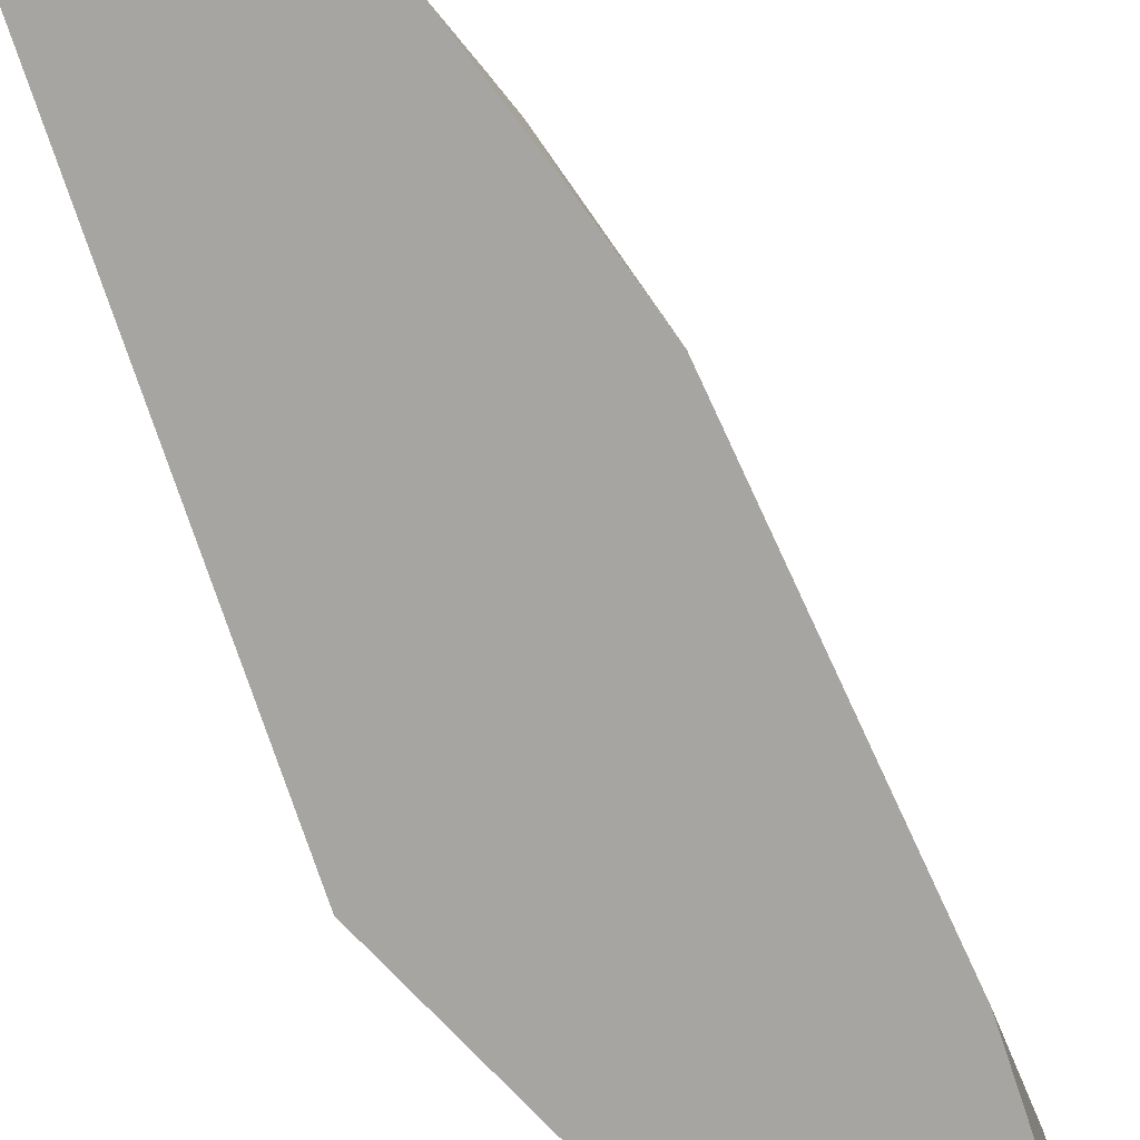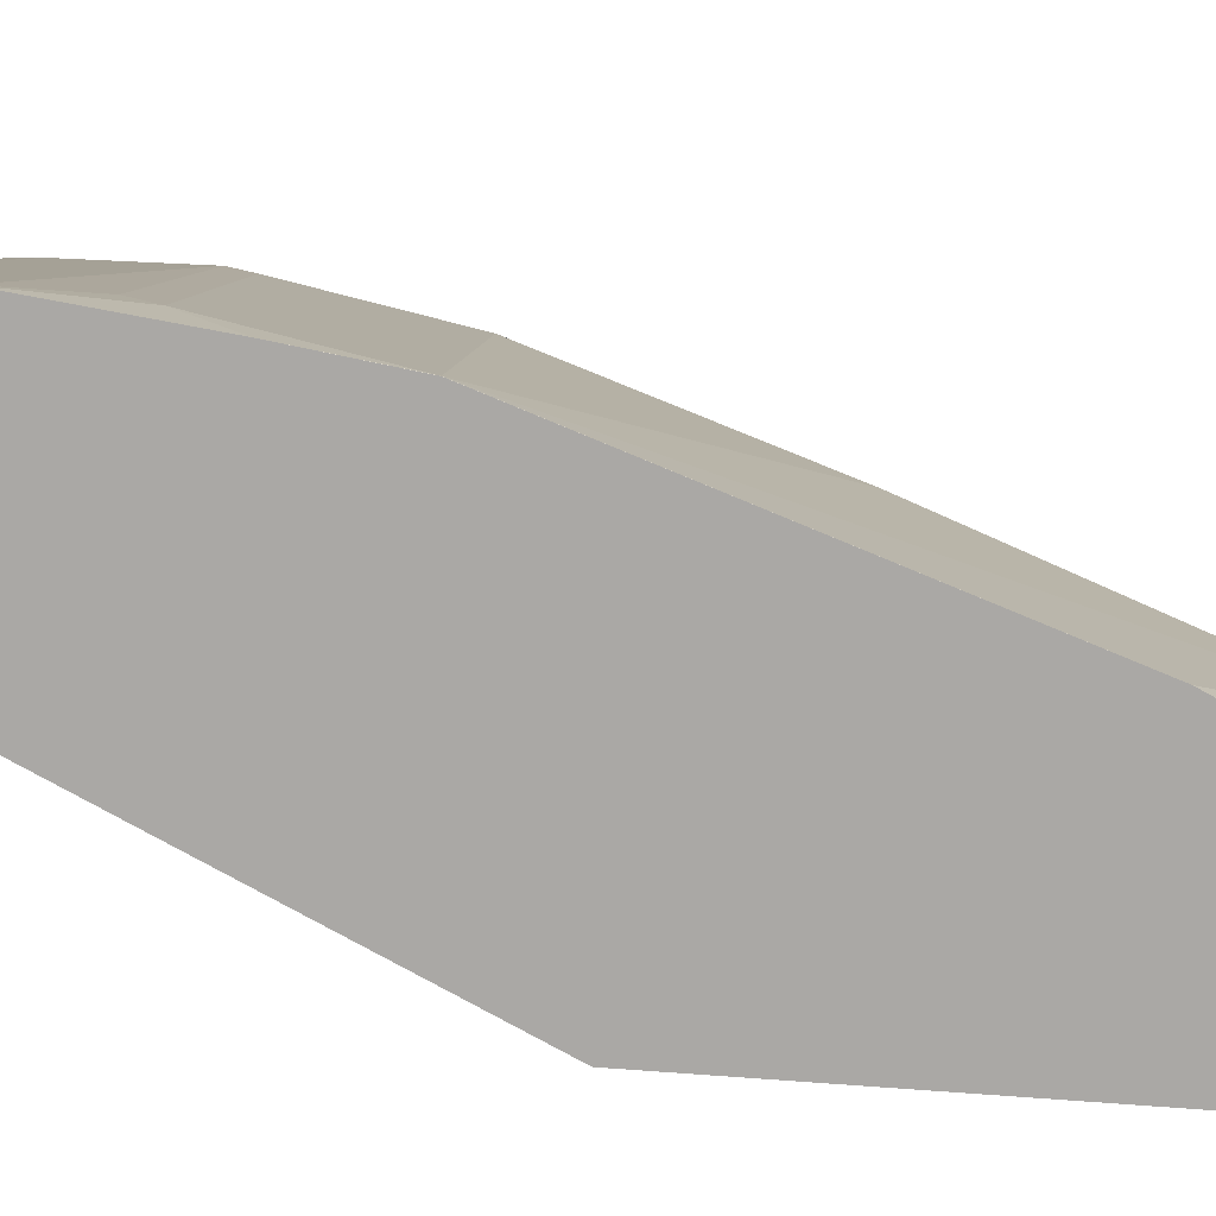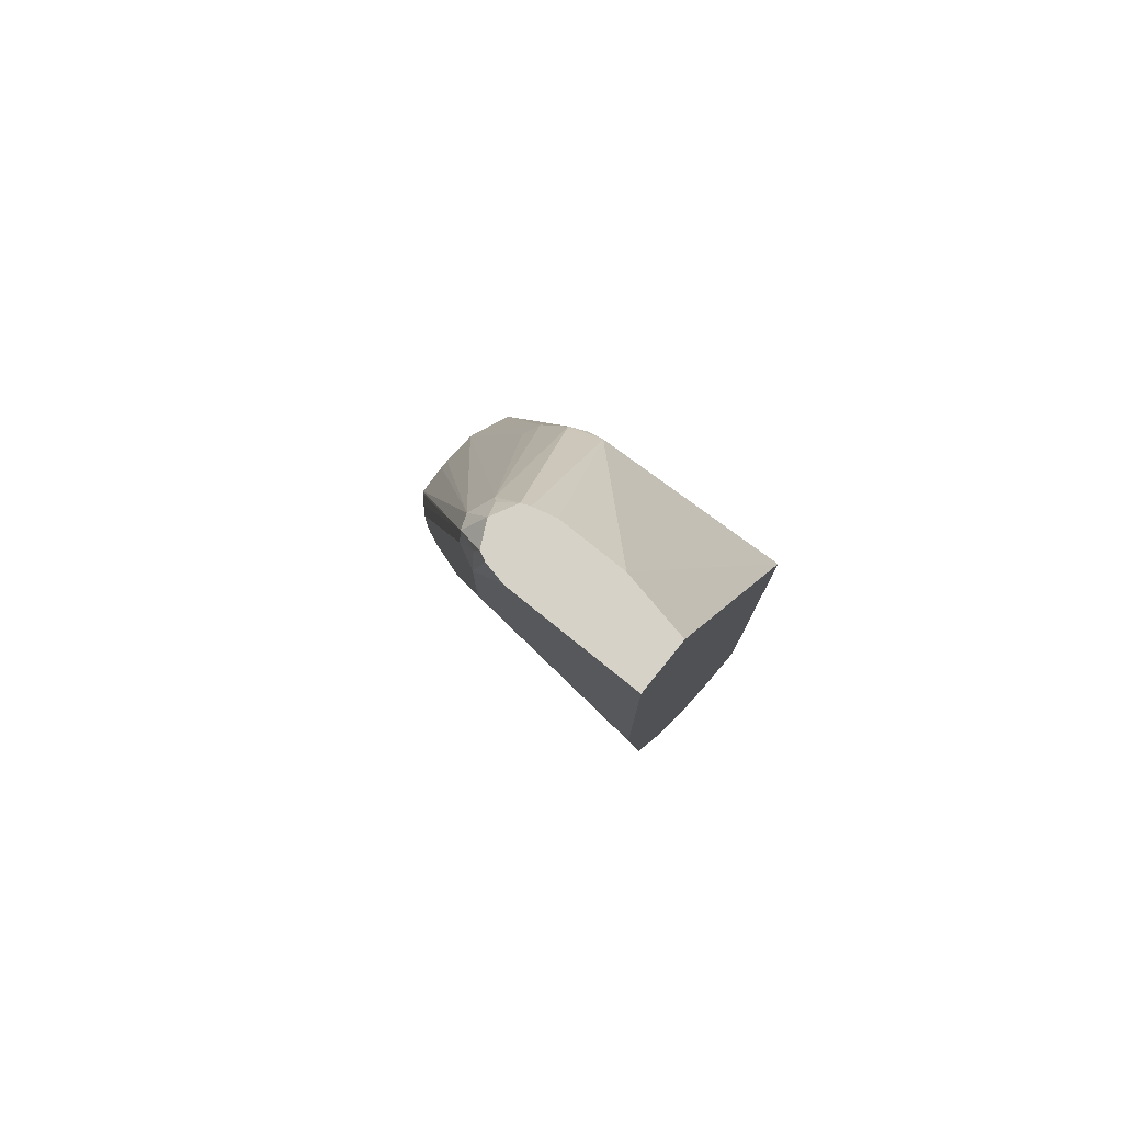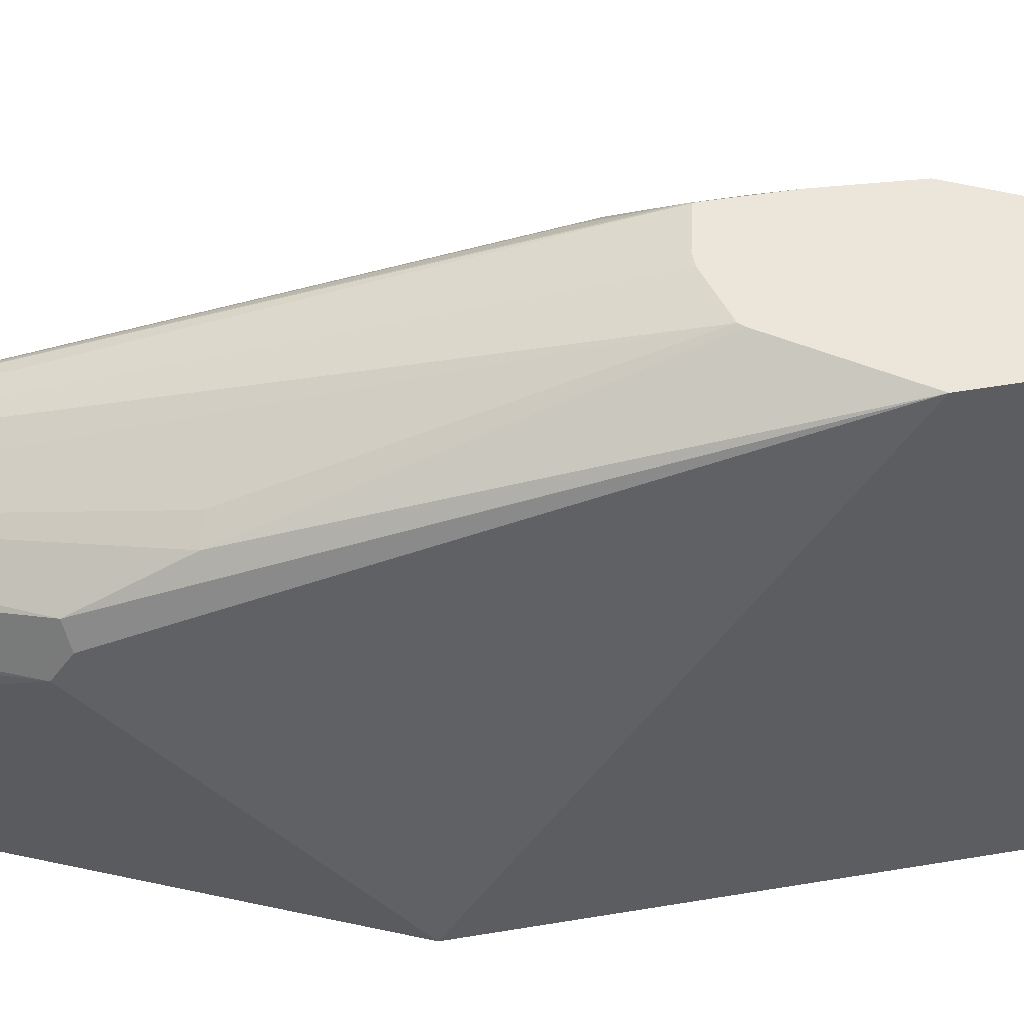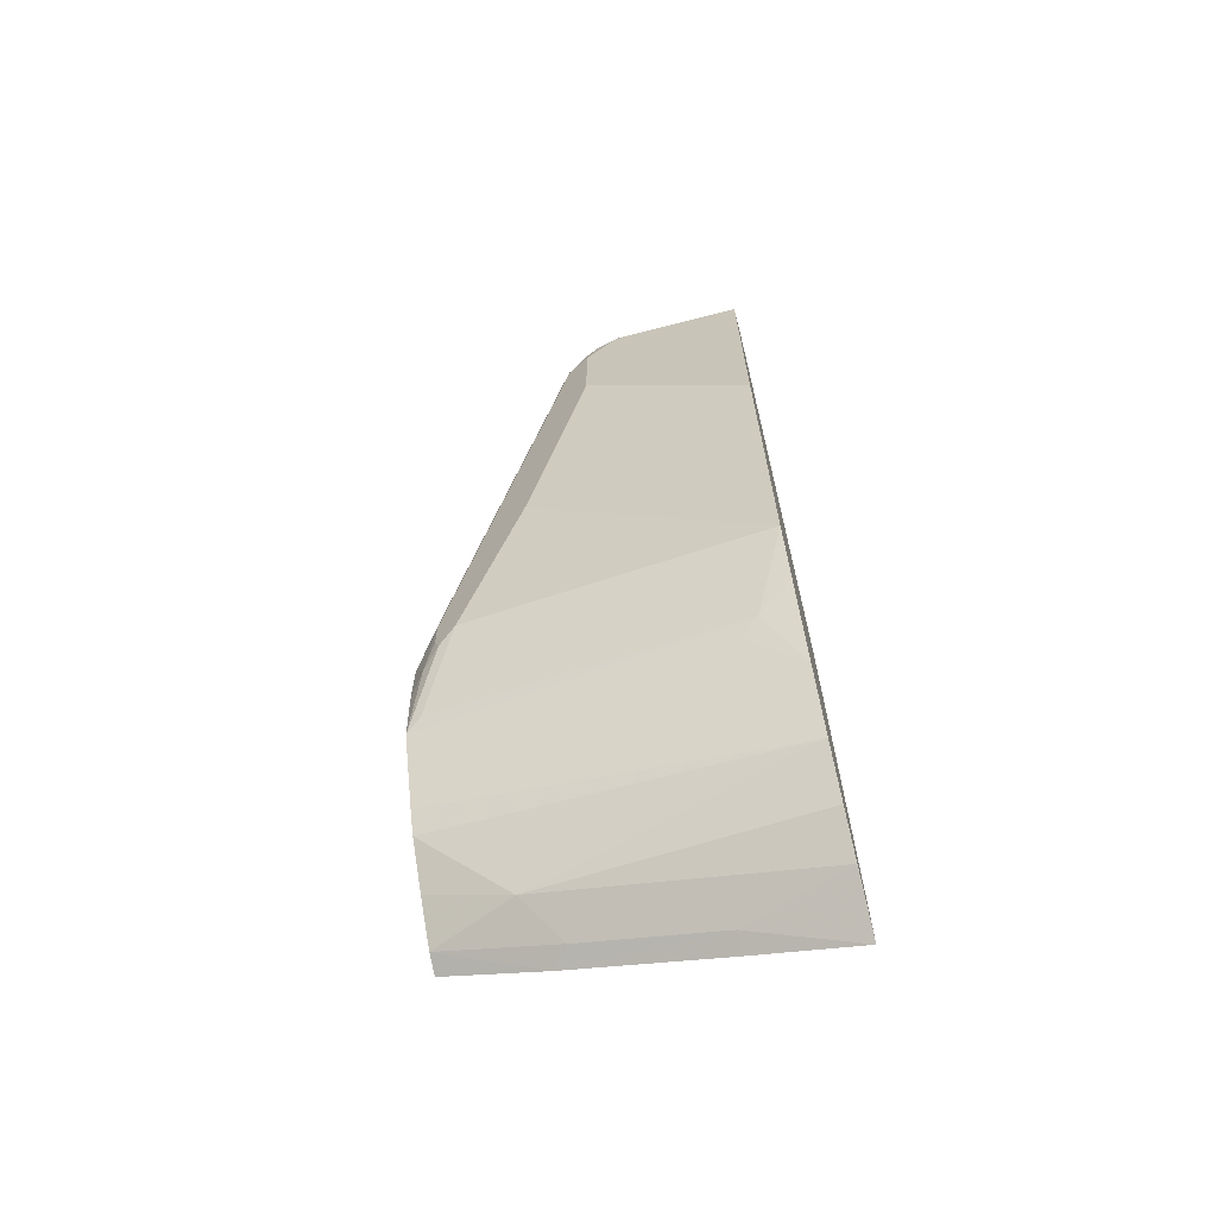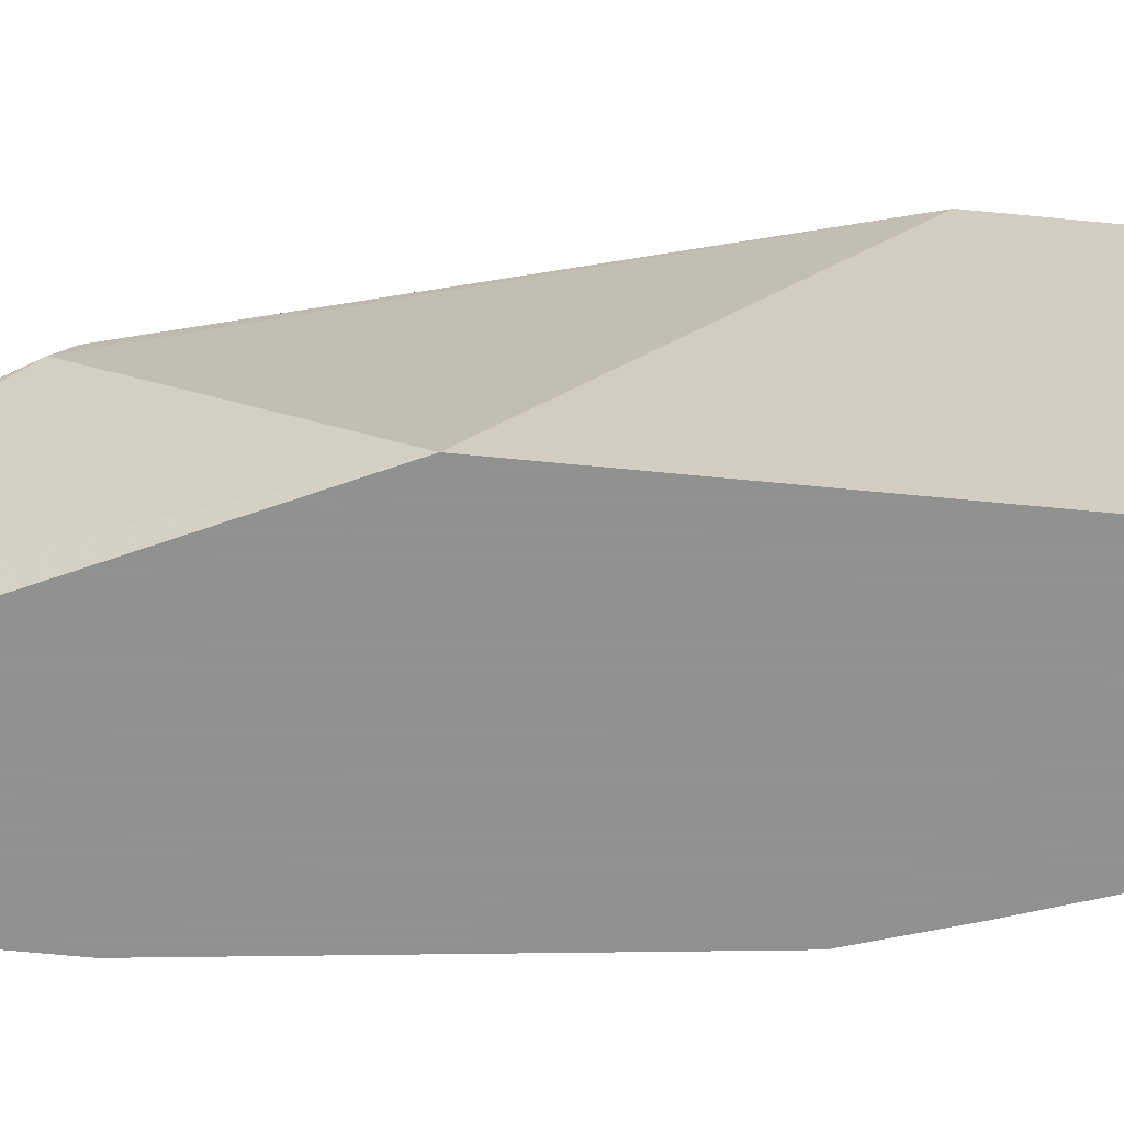
<metadata>
{"format":"obj","ext":"obj","renderer":"f3d","projection":"perspective","resolution":1024,"background":"white","views":[{"elev":-73.9,"azim":-161.7,"up":"+Y"},{"elev":-75.2,"azim":-119.2,"up":"+Y"},{"elev":77.7,"azim":-51.1,"up":"+Z"},{"elev":48.2,"azim":79.1,"up":"+Y"},{"elev":-66.8,"azim":-75.5,"up":"+Z"},{"elev":-65.8,"azim":84.4,"up":"+Y"}]}
</metadata>
<code>
v -0.167 0.08353 -0.5847
v -0.141 0.1357 -0.6995
v -0.1462 0.1253 -0.6891
v -0.1208 0.1551 -0.7607
v -0.1331 0.1462 -0.71
v -0.1236 0.1551 -0.7234
v -0.1253 0.154 -0.6891
v -0.124 0.1551 -0.6928
v -0.1238 0.1551 -0.6905
v -0.1775 0.05742 -0.3655
v -0.1357 0.141 -0.6578
v -0.1392 0.1392 -0.6682
v -0.1392 0.1392 -0.6891
v -0.181 0.05569 -0.3759
v -0.1827 0.04436 -0.3551
v -0.182 0.04048 -0.3465
v -0.1848 0.0348 -0.3465
v -0.1879 0.04176 -0.3759
v -0.1879 0.04176 -0.4386
v -0.1879 0.02087 -0.3465
v -0.1686 0.04718 -0.3465
v -0.1671 0.04795 -0.3465
v -0.1879 -0.06274 -0.3465
v -0.1879 -0.06274 -0.522
v -0.1671 -0.06274 -0.7099
v -0.1671 -0.06264 -0.71
v -0.1253 0.1462 -0.7517
v -0.1462 -0.04176 -0.7726
v -0.154 -0.06274 -0.7518
v -0.1331 -0.06274 -0.8144
v -0.1409 -0.03131 -0.7831
v -0.1122 -0.06264 -0.8562
v -0.1123 -0.06274 -0.8561
v -0.03735 -0.06274 -0.9252
v -0.06965 -0.06274 -0.9048
v -0.06962 -0.06264 -0.9049
v -0.0905 -0.06264 -0.884
v -0.06961 0.1044 -0.8631
v -0.09053 -0.06274 -0.8839
v -0.09087 0.1551 -0.8184
v -0.06961 0.1551 -0.8422
v -0.04873 0.1551 -0.8631
v -0.09894 0.1551 -0.8045
v -0.03738 0.1551 -0.7435
v -0.07462 0.1551 -0.6924
v -0.07259 0.1551 -0.6946
v -0.0731 0.09397 -0.5378
v -0.08354 0.09919 -0.5403
v -0.1531 0.05569 -0.3689
v -0.1671 0.06264 -0.3759
v -0.1566 0.0522 -0.3603
v -0.1518 0.04013 -0.3465
v -0.1497 0.03502 -0.3465
v -0.0731 0.0731 -0.496
v -0.06804 0.06297 -0.4985
v -0.06788 0.0522 -0.4907
v -0.1462 0.02087 -0.3465
v -0.1462 -0.02088 -0.3465
v -0.1545 -0.06274 -0.3465
v -0.03735 -0.06274 -0.5981
v -0.03735 2.77e-06 -0.9106
v -0.03738 0.1551 -0.8688
v -0.03738 0.09326 -0.8873
v -0.04873 2.77e-06 -0.9049
v -0.04873 0.08353 -0.884
v -0.1044 0.1551 -0.6861
v -0.09855 0.1551 -0.6861
f 54 52 53
f 51 52 49
f 51 49 22
f 51 22 52
f 52 22 53
f 54 49 52
f 57 56 53
f 54 44 47
f 54 55 44
f 54 56 55
f 49 50 22
f 57 58 56
f 54 47 49
f 54 53 56
f 43 40 32
f 48 45 49
f 48 49 47
f 48 47 45
f 46 45 47
f 46 47 44
f 46 44 45
f 45 44 9
f 9 44 42
f 8 9 6
f 6 9 4
f 4 9 42
f 43 32 4
f 57 53 58
f 43 4 40
f 49 45 50
f 53 22 58
f 67 45 9
f 59 58 23
f 2 19 14
f 40 4 42
f 2 1 19
f 67 50 45
f 66 50 67
f 66 67 9
f 66 9 50
f 10 50 9
f 10 22 50
f 25 34 23
f 55 56 44
f 56 58 60
f 56 60 44
f 62 42 44
f 58 22 23
f 63 42 62
f 38 42 65
f 38 65 36
f 64 61 34
f 64 34 36
f 64 36 65
f 64 65 63
f 64 63 61
f 61 63 62
f 61 62 44
f 61 44 60
f 61 60 34
f 60 23 34
f 59 23 60
f 59 60 58
f 65 42 63
f 41 40 42
f 30 32 33
f 41 38 40
f 21 22 10
f 16 21 10
f 16 17 21
f 17 20 21
f 17 18 20
f 18 19 20
f 18 14 19
f 15 14 18
f 15 18 17
f 15 17 16
f 15 16 10
f 15 10 14
f 11 14 10
f 11 12 14
f 12 2 14
f 12 13 2
f 5 2 13
f 5 13 12
f 7 5 12
f 7 12 11
f 7 10 9
f 7 9 8
f 7 8 6
f 7 6 5
f 5 6 4
f 5 4 2
f 2 4 3
f 2 3 1
f 41 42 38
f 21 20 22
f 20 23 22
f 7 11 10
f 24 23 19
f 38 32 40
f 20 19 23
f 39 37 35
f 39 35 33
f 39 33 37
f 37 33 32
f 37 38 36
f 37 36 35
f 35 36 34
f 35 34 33
f 33 34 25
f 29 25 26
f 29 30 25
f 30 33 25
f 37 32 38
f 27 3 4
f 24 26 25
f 30 4 32
f 24 25 23
f 24 19 26
f 1 26 19
f 27 26 3
f 28 26 27
f 1 3 26
f 28 30 29
f 31 30 28
f 31 4 30
f 31 28 4
f 28 27 4
f 28 29 26

</code>
